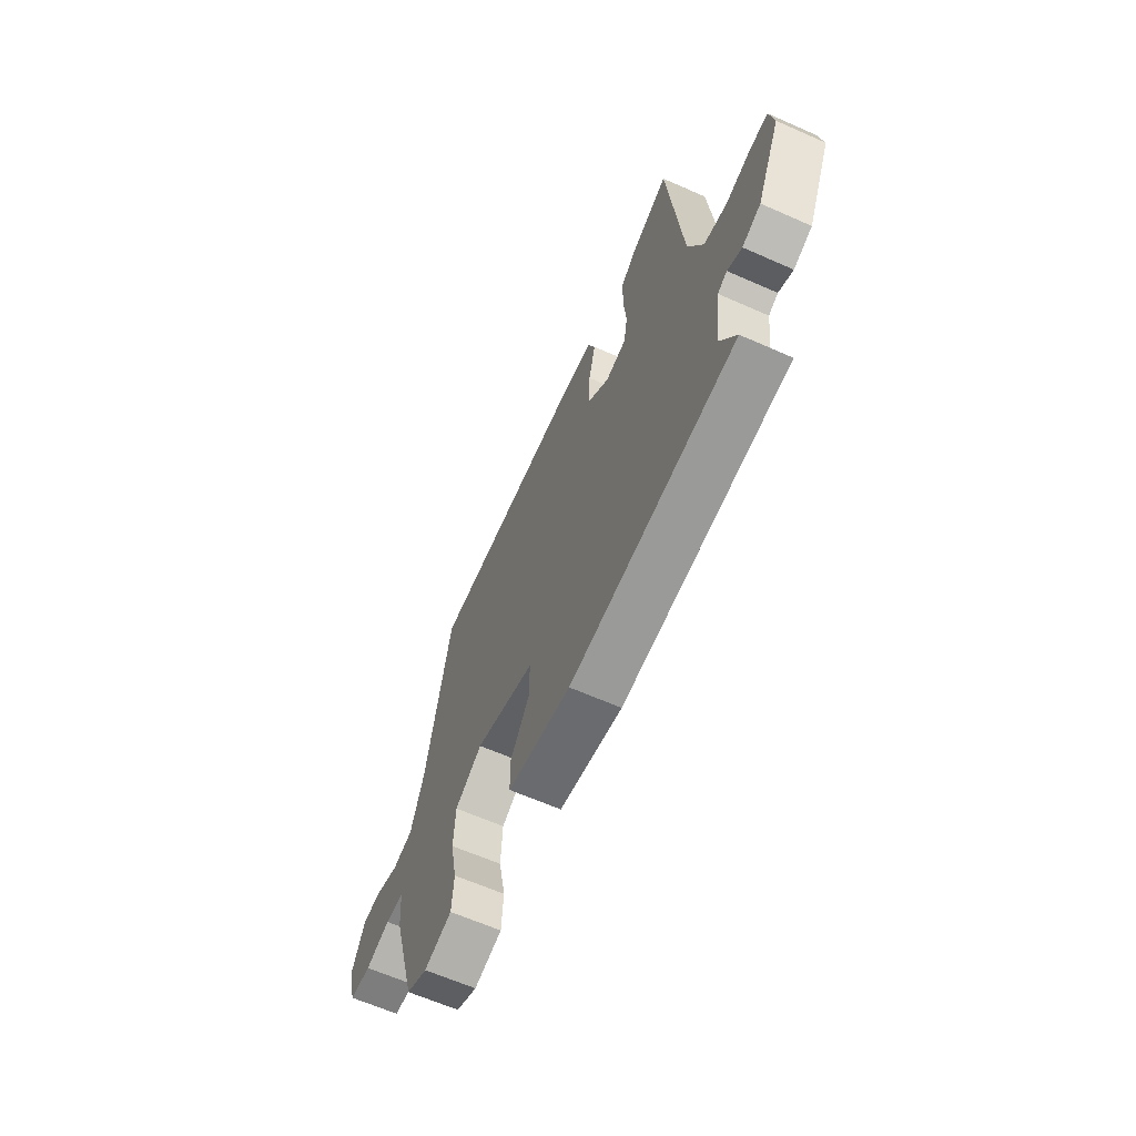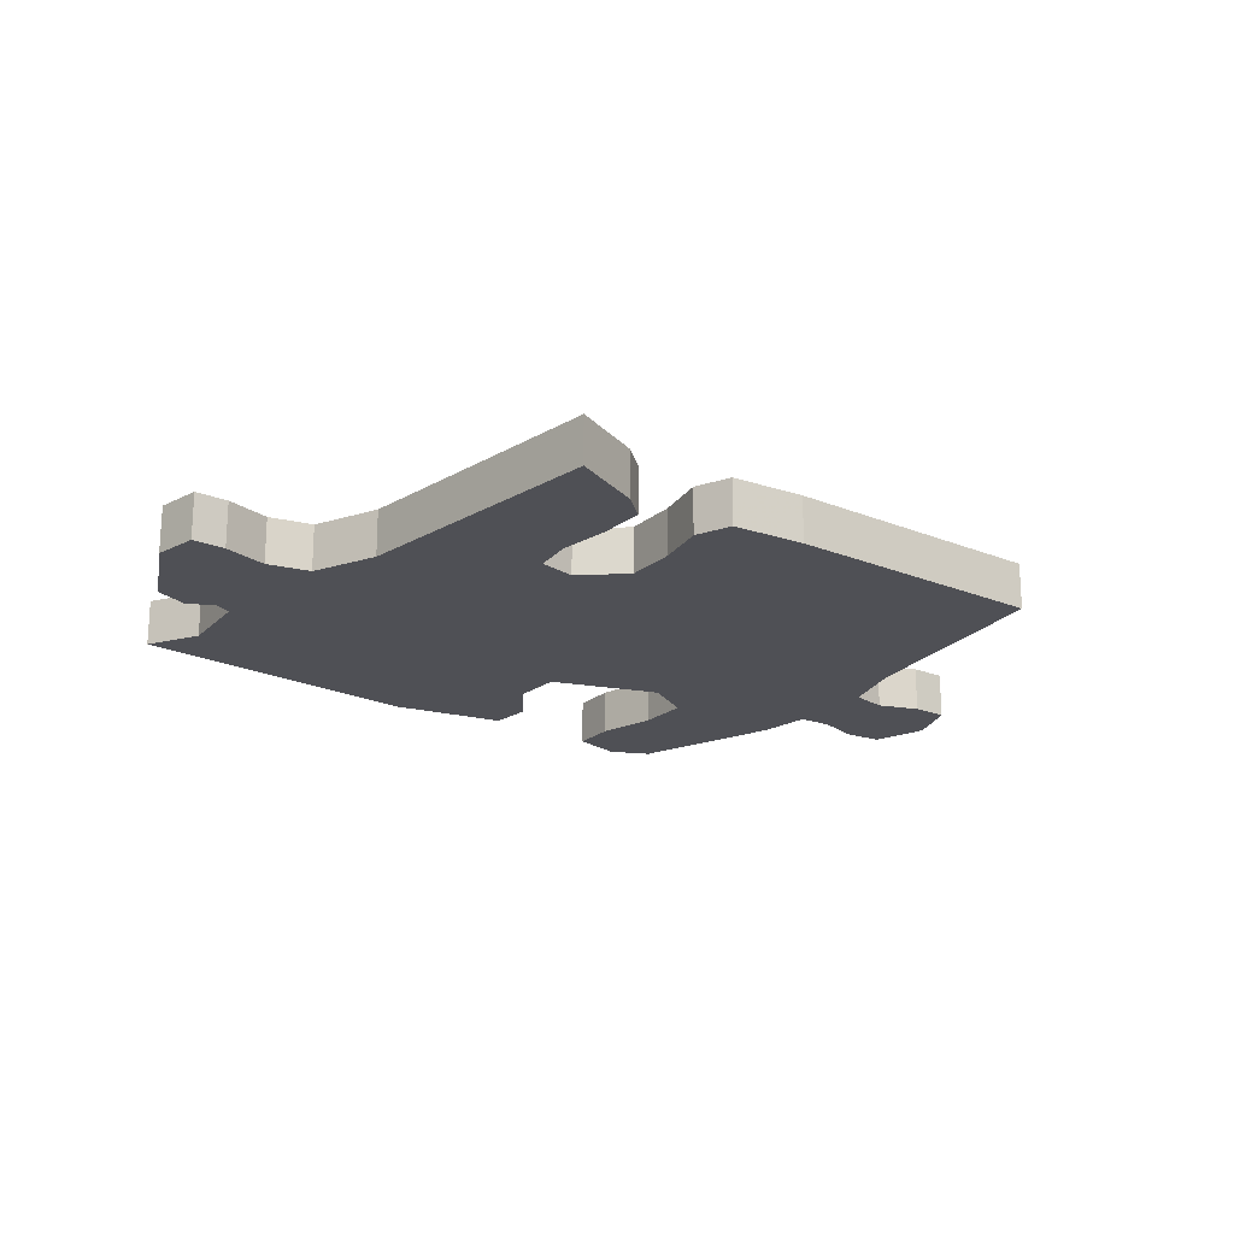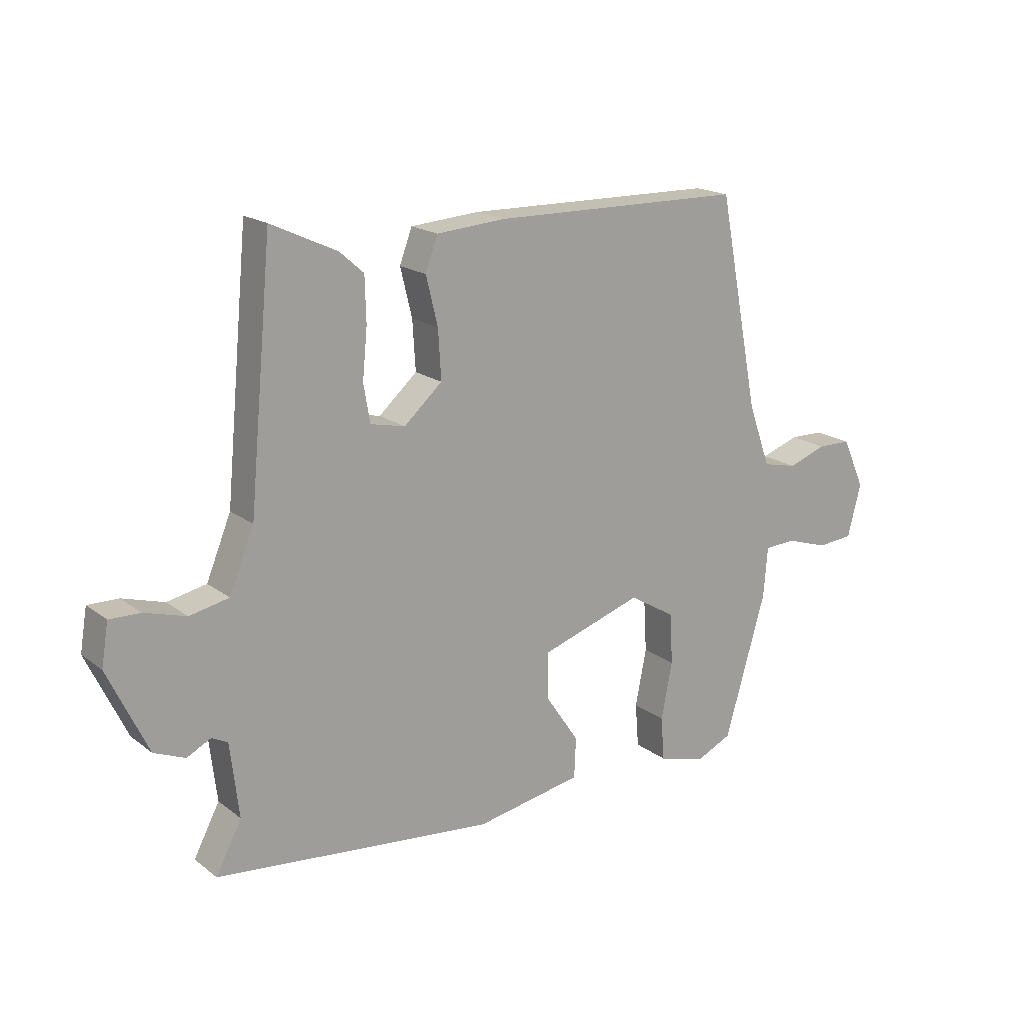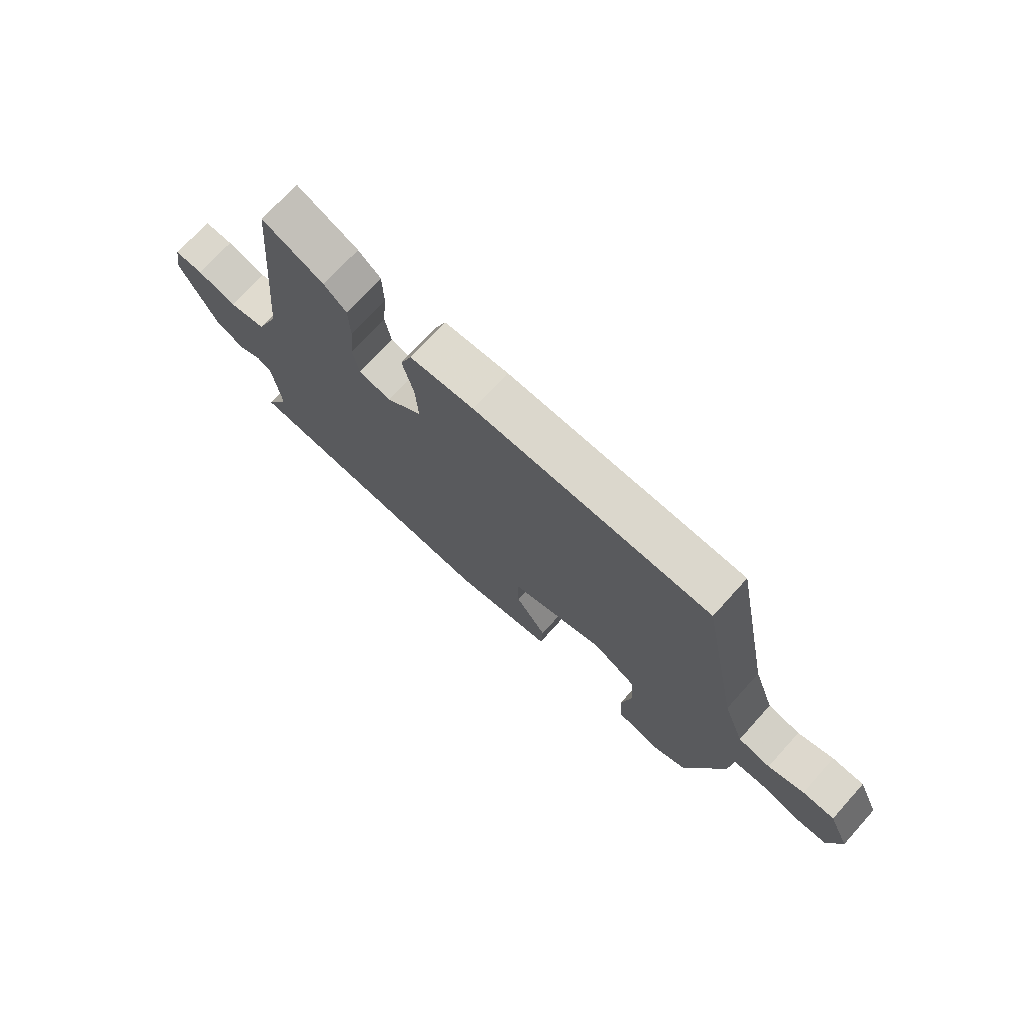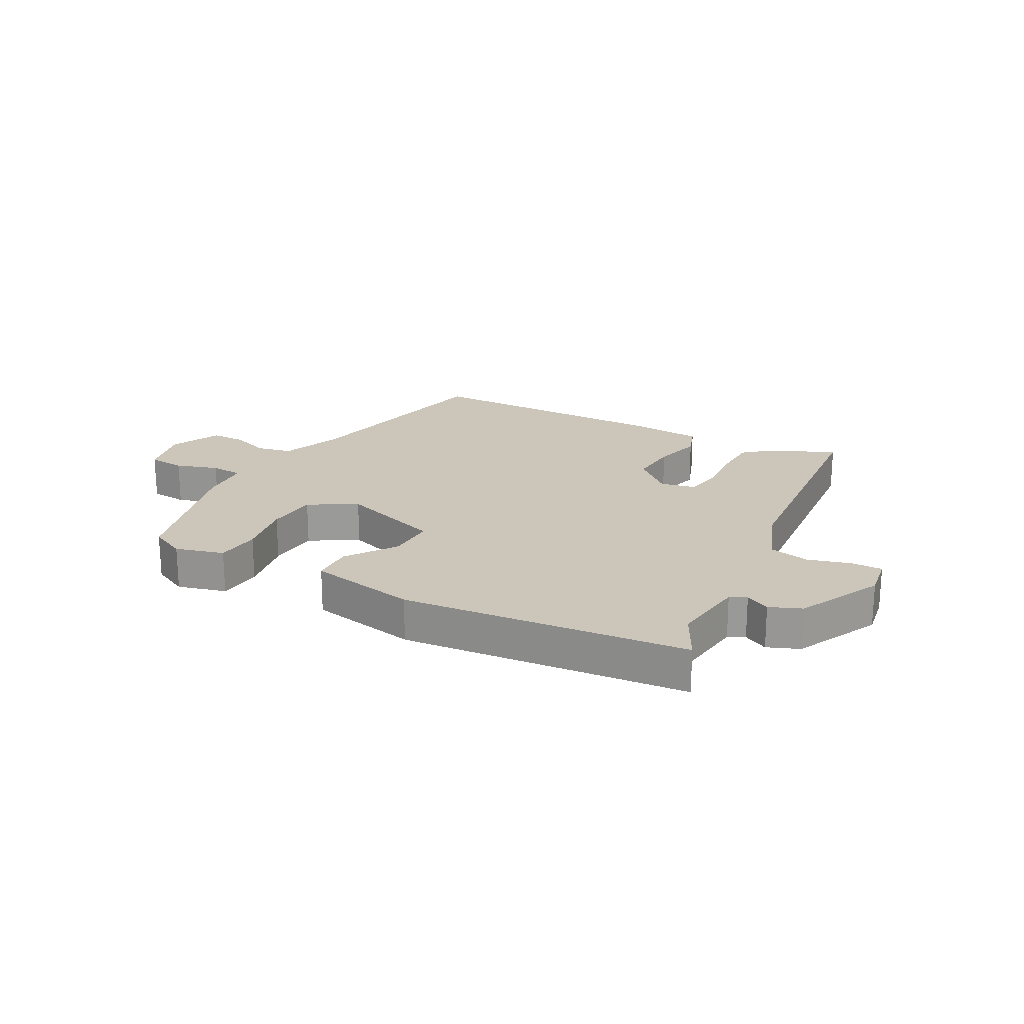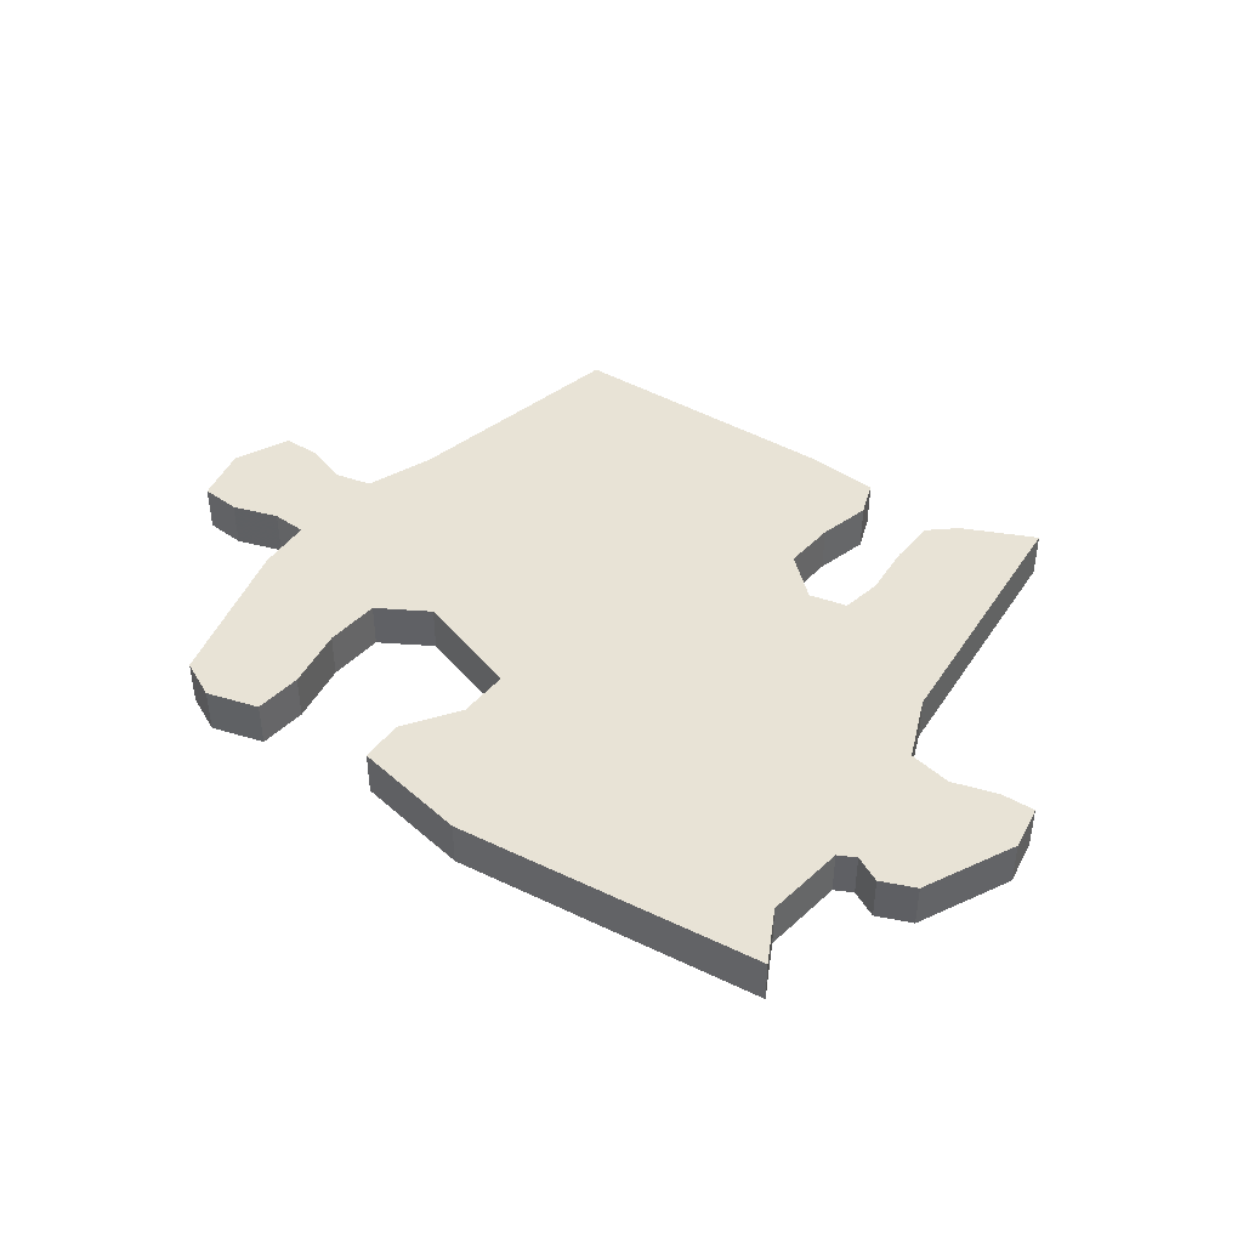
<metadata>
{"format":"obj","ext":"obj","renderer":"f3d","projection":"perspective","resolution":1024,"background":"white","views":[{"elev":-63.6,"azim":-114.1,"up":"+Z"},{"elev":-19.3,"azim":-37.0,"up":"+Y"},{"elev":18.1,"azim":-35.1,"up":"+Z"},{"elev":72.8,"azim":42.2,"up":"+Z"},{"elev":21.0,"azim":-151.1,"up":"+Y"},{"elev":41.7,"azim":-144.1,"up":"+Y"}]}
</metadata>
<code>
v -0.545 0.07 -0.458
v -0.501 0.07 -0.374
v -0.516 0.07 -0.248
v -0.543 0.07 -0.234
v -0.584 0.07 -0.255
v -0.637 0.07 -0.233
v -0.705 0.07 -0.09
v -0.693 0.07 -0.018
v -0.641 0.07 -0.019
v -0.57 0.07 -0.04
v -0.503 0.07 -0.026
v -0.461 0.07 0.077
v -0.421 0.07 0.504
v -0.309 0.07 0.452
v -0.268 0.07 0.416
v -0.266 0.07 0.34
v -0.274 0.07 0.256
v -0.263 0.07 0.192
v -0.204 0.07 0.179
v -0.139 0.07 0.237
v -0.144 0.07 0.32
v -0.164 0.07 0.402
v -0.143 0.07 0.459
v -0.026 0.07 0.468
v 0.404 0.07 0.462
v 0.474 0.07 0.102
v 0.512 0.07 -0.004
v 0.571 0.07 -0.017
v 0.636 0.07 0.006
v 0.694 0.07 0.005
v 0.732 0.07 -0.08
v 0.709 0.07 -0.17
v 0.647 0.07 -0.175
v 0.576 0.07 -0.152
v 0.522 0.07 -0.155
v 0.515 0.07 -0.241
v 0.445 0.07 -0.483
v 0.384 0.07 -0.512
v 0.303 0.07 -0.489
v 0.297 0.07 -0.414
v 0.316 0.07 -0.317
v 0.311 0.07 -0.23
v 0.232 0.07 -0.183
v 0.059 0.07 -0.24
v 0.06 0.07 -0.32
v 0.117 0.07 -0.404
v 0.114 0.07 -0.473
v -0.068 0.07 -0.507
v -0.545 0 -0.458
v -0.501 0 -0.374
v -0.516 0 -0.248
v -0.543 0 -0.234
v -0.584 0 -0.255
v -0.637 0 -0.233
v -0.705 0 -0.09
v -0.693 0 -0.018
v -0.641 0 -0.019
v -0.57 0 -0.04
v -0.503 0 -0.026
v -0.461 0 0.077
v -0.421 0 0.504
v -0.309 0 0.452
v -0.268 0 0.416
v -0.266 0 0.34
v -0.274 0 0.256
v -0.263 0 0.192
v -0.204 0 0.179
v -0.139 0 0.237
v -0.144 0 0.32
v -0.164 0 0.402
v -0.143 0 0.459
v -0.026 0 0.468
v 0.404 0 0.462
v 0.474 0 0.102
v 0.512 0 -0.004
v 0.571 0 -0.017
v 0.636 0 0.006
v 0.694 0 0.005
v 0.732 0 -0.08
v 0.709 0 -0.17
v 0.647 0 -0.175
v 0.576 0 -0.152
v 0.522 0 -0.155
v 0.515 0 -0.241
v 0.445 0 -0.483
v 0.384 0 -0.512
v 0.303 0 -0.489
v 0.297 0 -0.414
v 0.316 0 -0.317
v 0.311 0 -0.23
v 0.232 0 -0.183
v 0.059 0 -0.24
v 0.06 0 -0.32
v 0.117 0 -0.404
v 0.114 0 -0.473
v -0.068 0 -0.507
f 45 46 47 48
f 44 45 48 1
f 38 39 40 41
f 38 41 42
f 35 36 37 38
f 35 38 42
f 31 32 33 34
f 31 34 35
f 28 29 30 31
f 27 28 31 35
f 26 27 35 42
f 21 22 23 24
f 20 21 24 25
f 19 20 25 26
f 14 15 16 17
f 12 13 14 17
f 11 12 17 18
f 7 8 9 10
f 7 10 11
f 4 5 6 7
f 3 4 7 11
f 2 3 11 18
f 44 1 2
f 43 44 2 18
f 19 26 42 43
f 18 19 43
f 96 95 94 93
f 49 96 93 92
f 89 88 87 86
f 90 89 86
f 86 85 84 83
f 90 86 83
f 82 81 80 79
f 83 82 79
f 79 78 77 76
f 83 79 76 75
f 90 83 75 74
f 72 71 70 69
f 73 72 69 68
f 74 73 68 67
f 65 64 63 62
f 65 62 61 60
f 66 65 60 59
f 58 57 56 55
f 59 58 55
f 55 54 53 52
f 59 55 52 51
f 66 59 51 50
f 50 49 92
f 66 50 92 91
f 91 90 74 67
f 91 67 66
f 1 49 50 2
f 2 50 51 3
f 3 51 52 4
f 4 52 53 5
f 5 53 54 6
f 6 54 55 7
f 7 55 56 8
f 8 56 57 9
f 9 57 58 10
f 10 58 59 11
f 11 59 60 12
f 12 60 61 13
f 13 61 62 14
f 14 62 63 15
f 15 63 64 16
f 16 64 65 17
f 17 65 66 18
f 18 66 67 19
f 19 67 68 20
f 20 68 69 21
f 21 69 70 22
f 22 70 71 23
f 23 71 72 24
f 24 72 73 25
f 25 73 74 26
f 26 74 75 27
f 27 75 76 28
f 28 76 77 29
f 29 77 78 30
f 30 78 79 31
f 31 79 80 32
f 32 80 81 33
f 33 81 82 34
f 34 82 83 35
f 35 83 84 36
f 36 84 85 37
f 37 85 86 38
f 38 86 87 39
f 39 87 88 40
f 40 88 89 41
f 41 89 90 42
f 42 90 91 43
f 43 91 92 44
f 44 92 93 45
f 45 93 94 46
f 46 94 95 47
f 47 95 96 48
f 48 96 49 1

</code>
